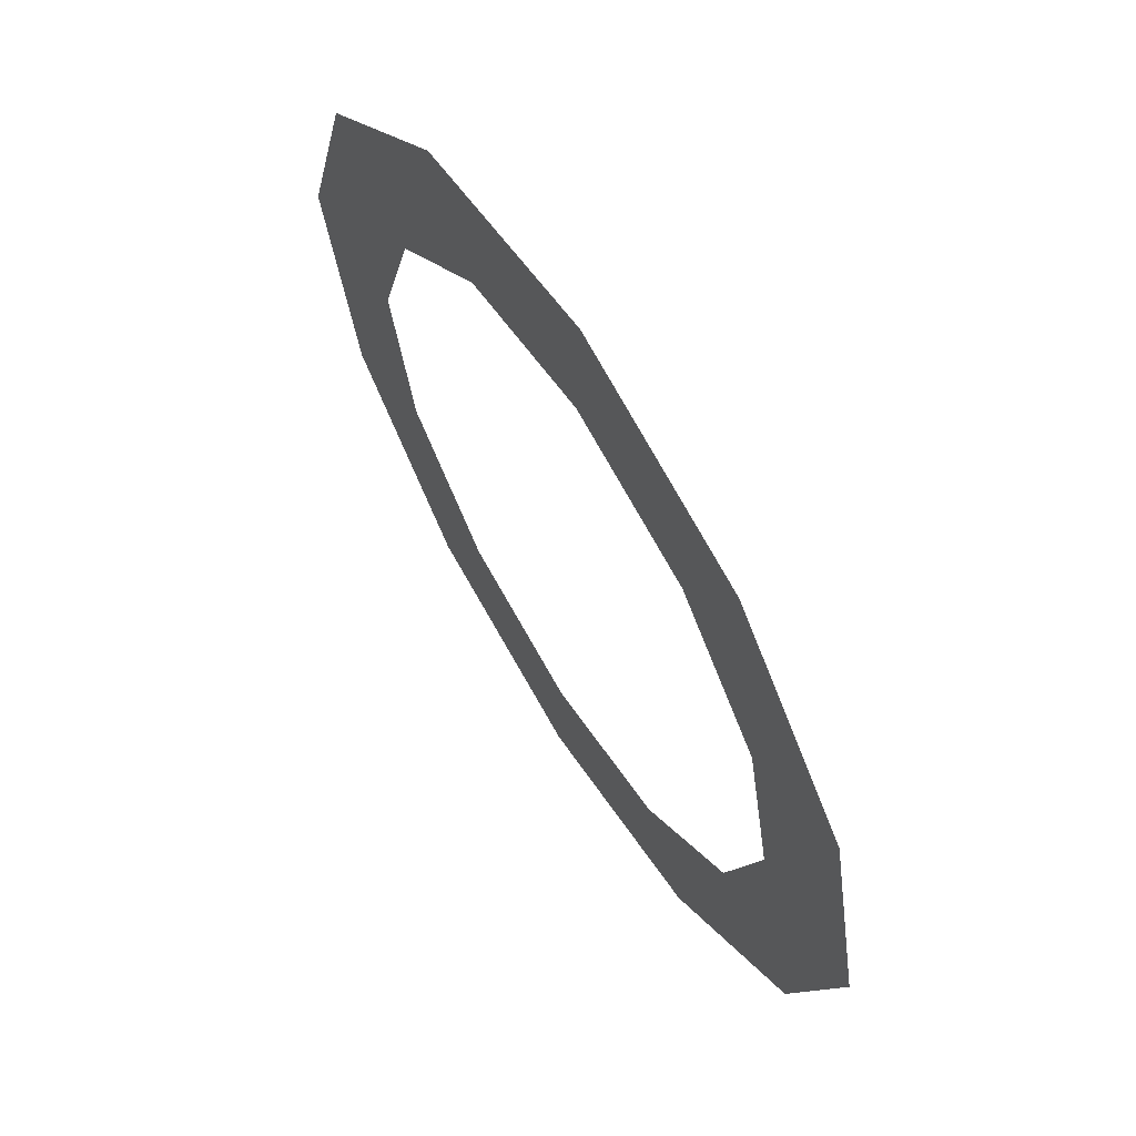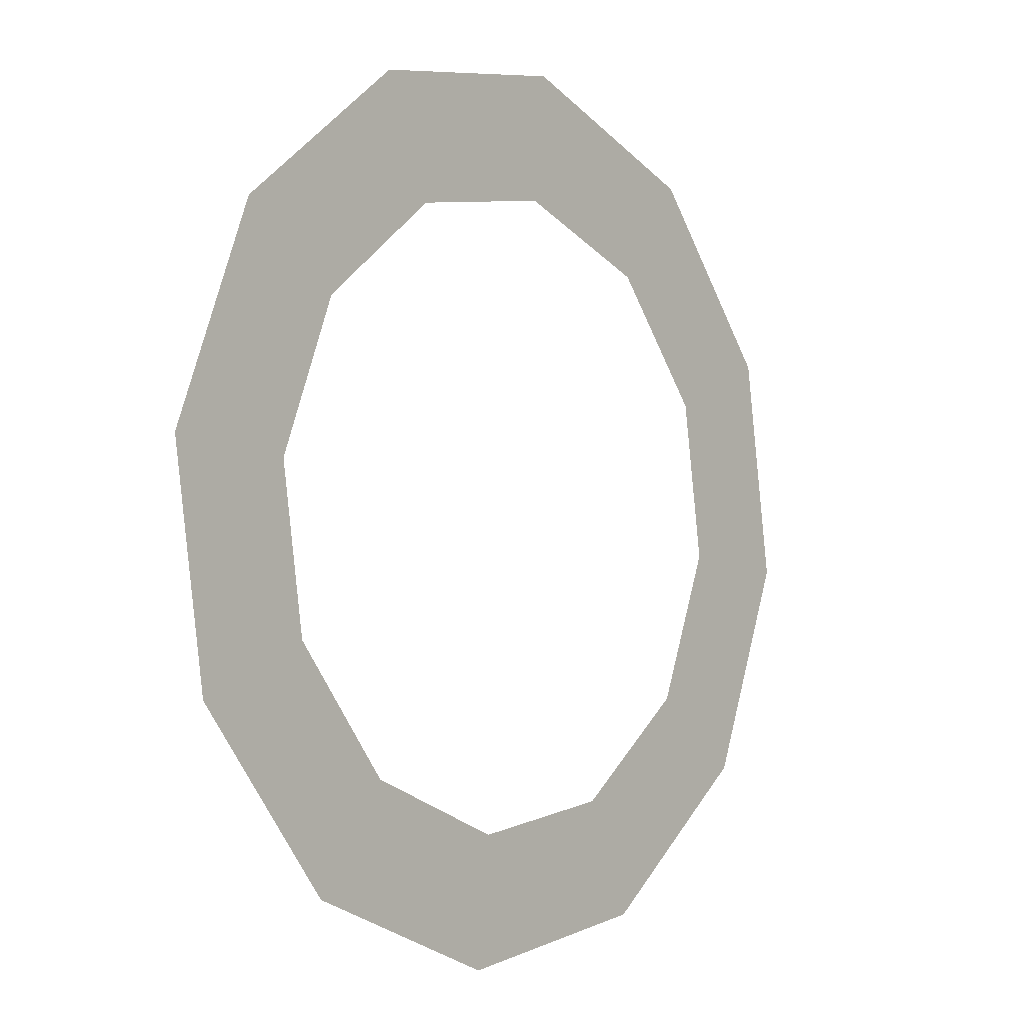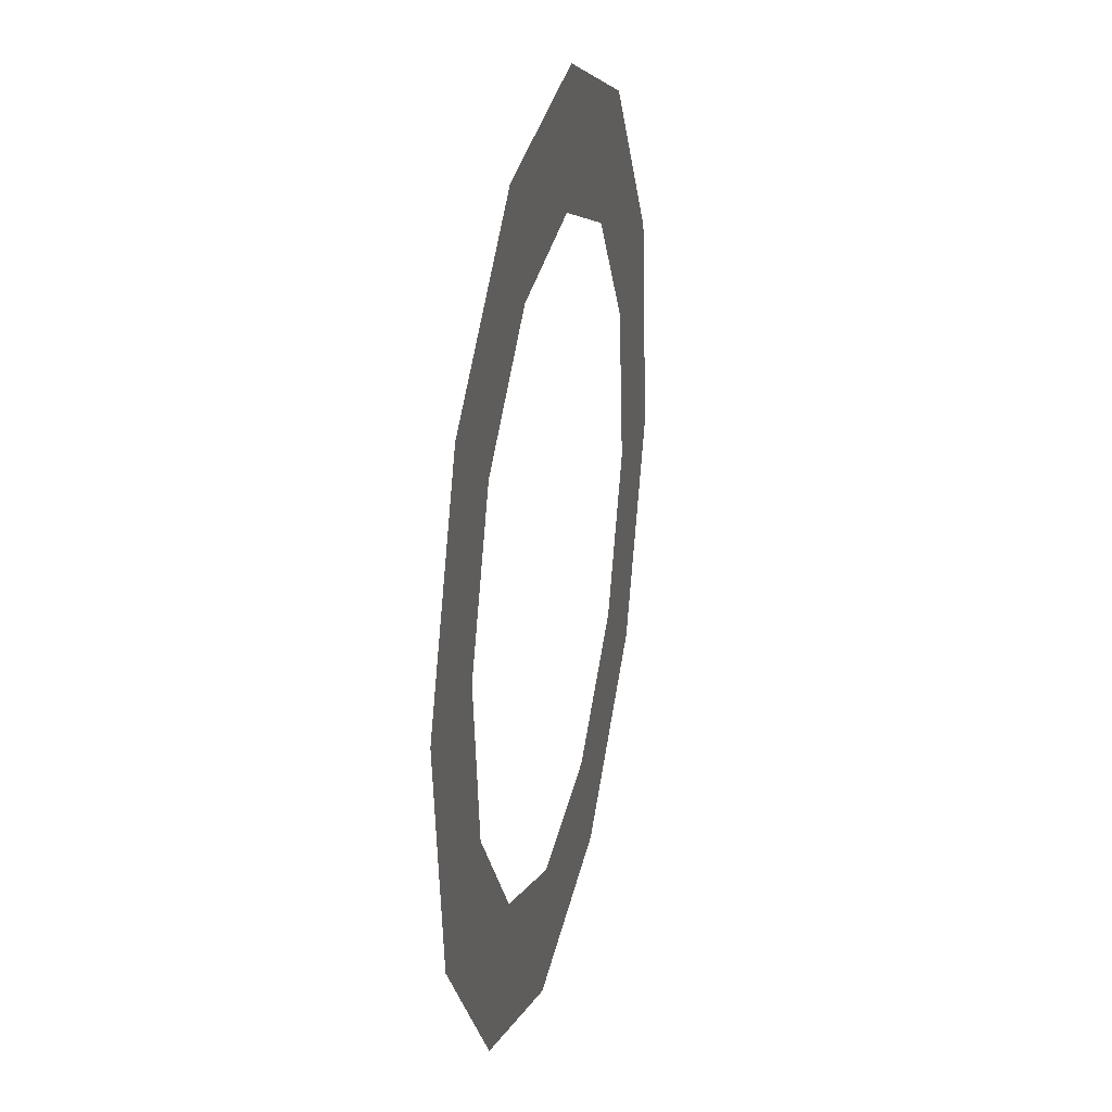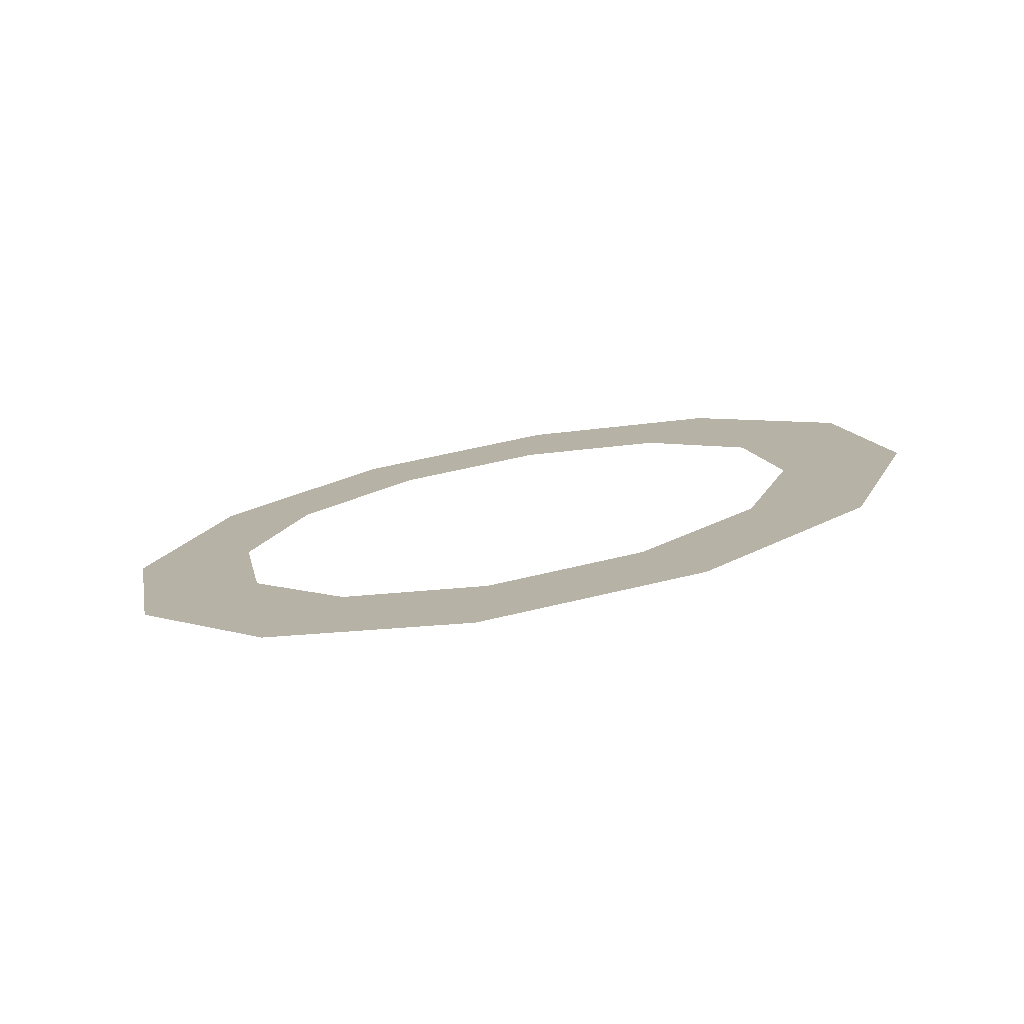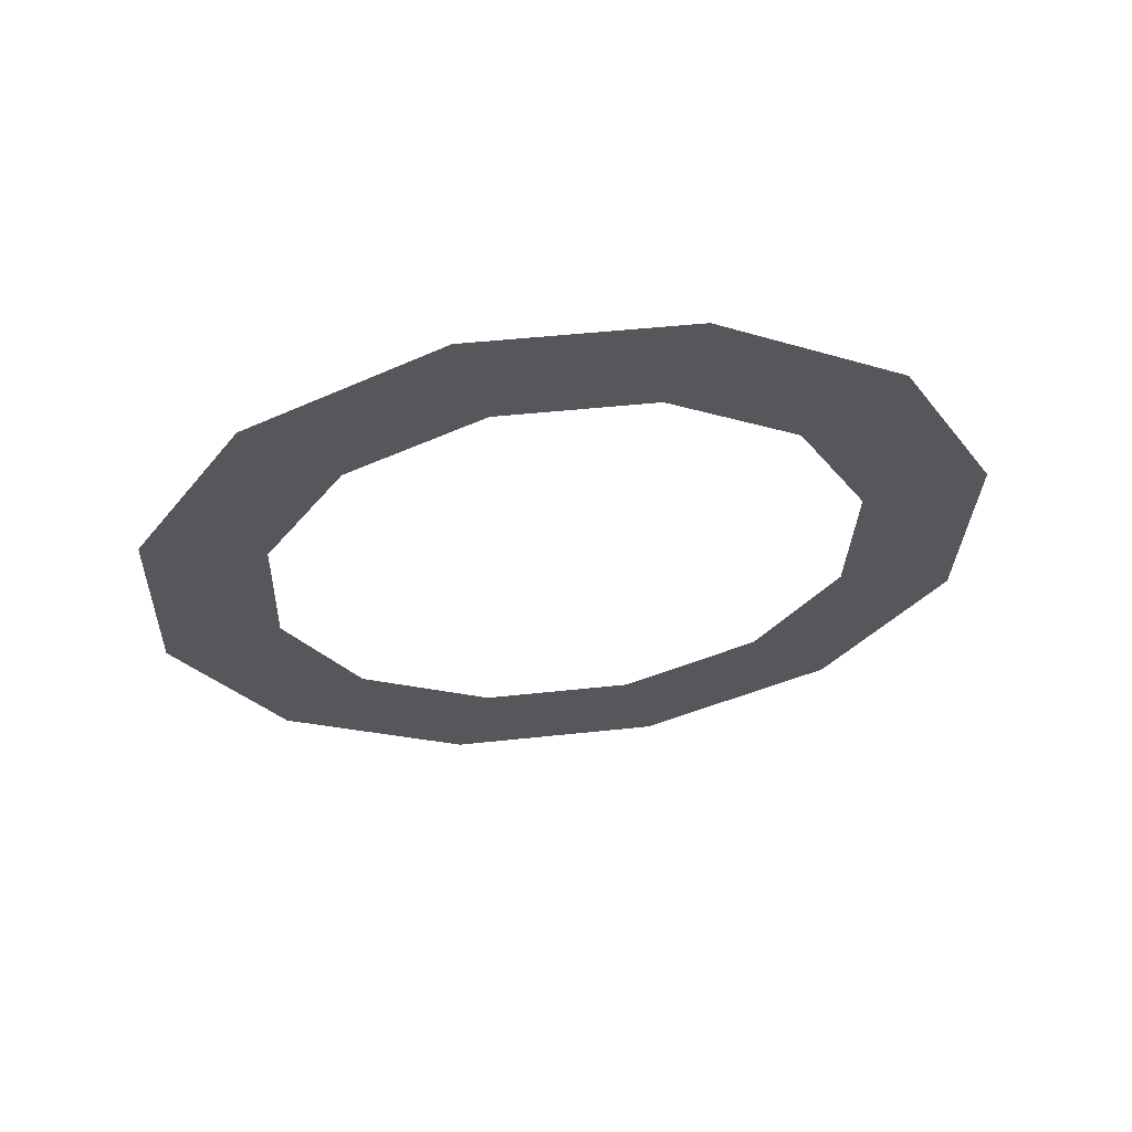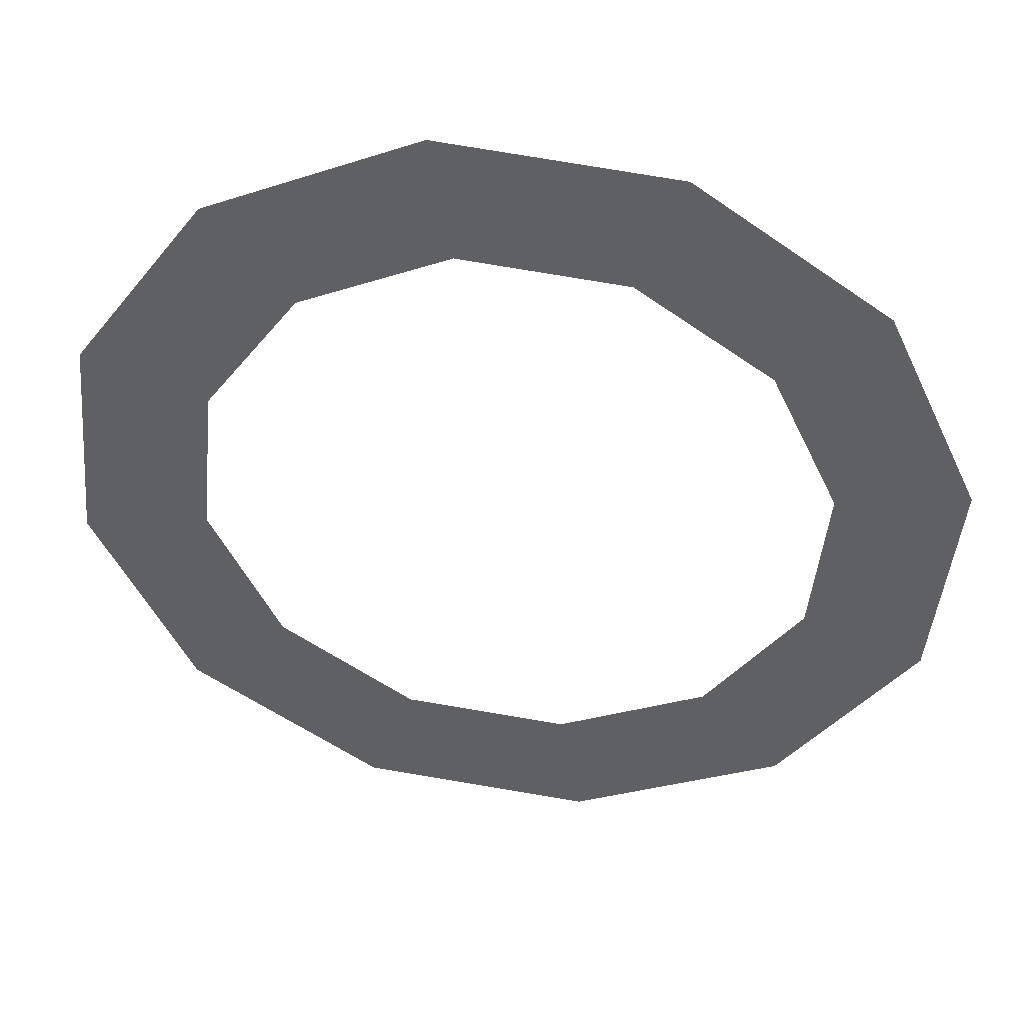
<metadata>
{"format":"obj","ext":"obj","renderer":"f3d","projection":"perspective","resolution":1024,"background":"white","views":[{"elev":41.9,"azim":-119.8,"up":"+Y"},{"elev":-21.7,"azim":128.7,"up":"+Y"},{"elev":-78.1,"azim":86.6,"up":"+Y"},{"elev":6.4,"azim":-122.9,"up":"+Z"},{"elev":-38.1,"azim":-144.3,"up":"+Z"},{"elev":32.4,"azim":-172.0,"up":"+Y"}]}
</metadata>
<code>
o #ID81
v 0.05565 -0.578 0.3299
v 0.05345 -0.5777 0.3299
v 0.05451 -0.5782 0.33
v 0.05657 -0.5773 0.3298
v 0.0546 -0.5775 0.3298
v 0.05541 -0.5774 0.3298
v 0.05606 -0.577 0.3297
v 0.05702 -0.5763 0.3296
v 0.05638 -0.5762 0.3295
v 0.05688 -0.5752 0.3293
v 0.05628 -0.5754 0.3294
v 0.05579 -0.5748 0.3292
v 0.05619 -0.5743 0.3291
v 0.05504 -0.5745 0.3292
v 0.05276 -0.5768 0.3297
v 0.05385 -0.5772 0.3298
v 0.05336 -0.5766 0.3296
v 0.05262 -0.5757 0.3294
v 0.05326 -0.5758 0.3295
v 0.05358 -0.5751 0.3293
v 0.05307 -0.5747 0.3292
v 0.05423 -0.5746 0.3292
v 0.05399 -0.574 0.3291
v 0.05513 -0.5739 0.3291
f 1 2 3
f 2 1 4
f 2 4 5
f 5 4 6
f 6 4 7
f 7 4 8
f 7 8 9
f 9 8 10
f 9 10 11
f 11 10 12
f 12 10 13
f 12 13 14
f 5 15 2
f 15 5 16
f 15 16 17
f 15 17 18
f 18 17 19
f 18 19 20
f 18 20 21
f 21 20 22
f 21 22 23
f 23 22 14
f 23 14 13
f 23 13 24

</code>
